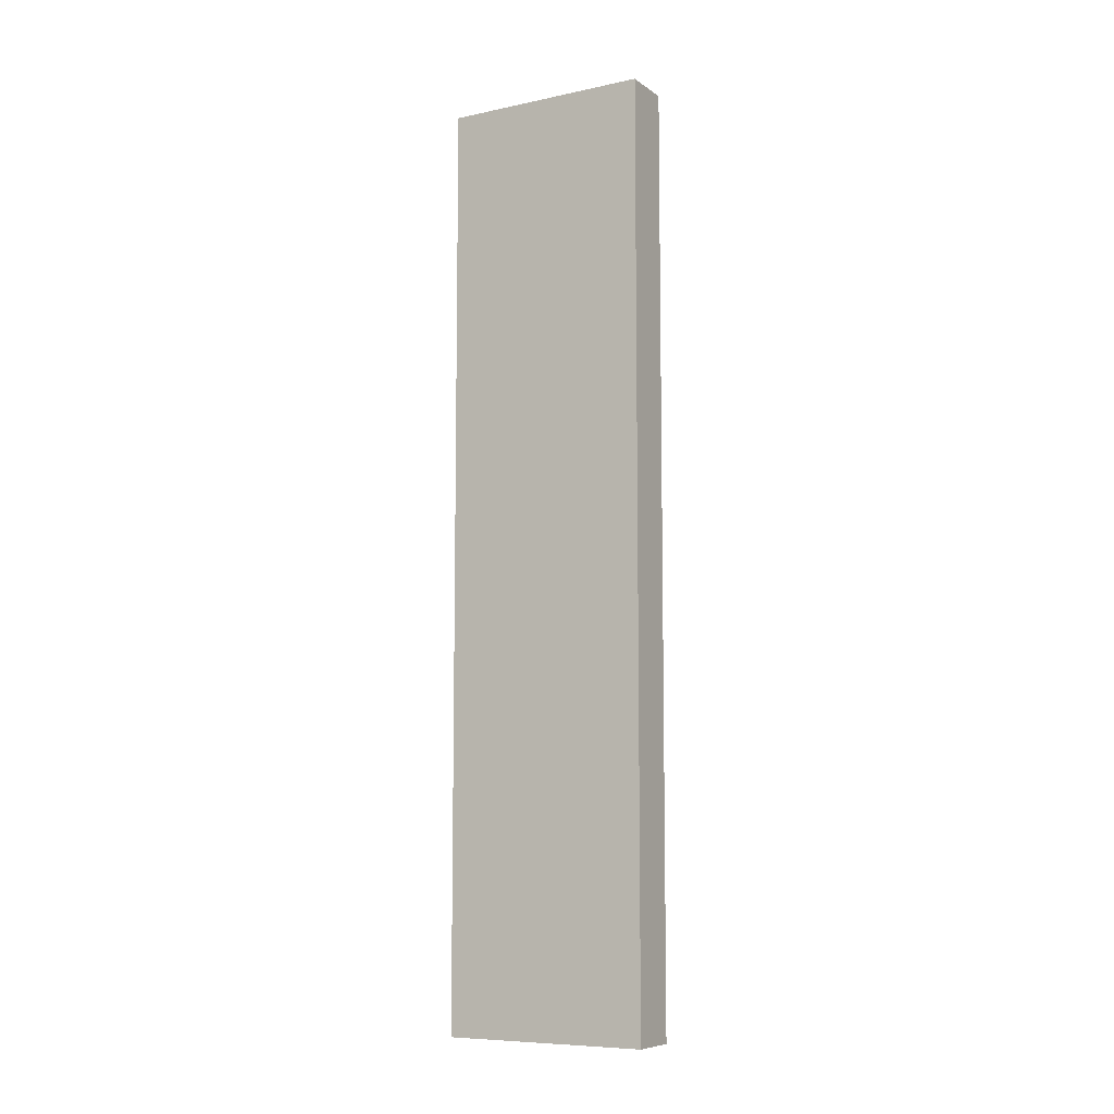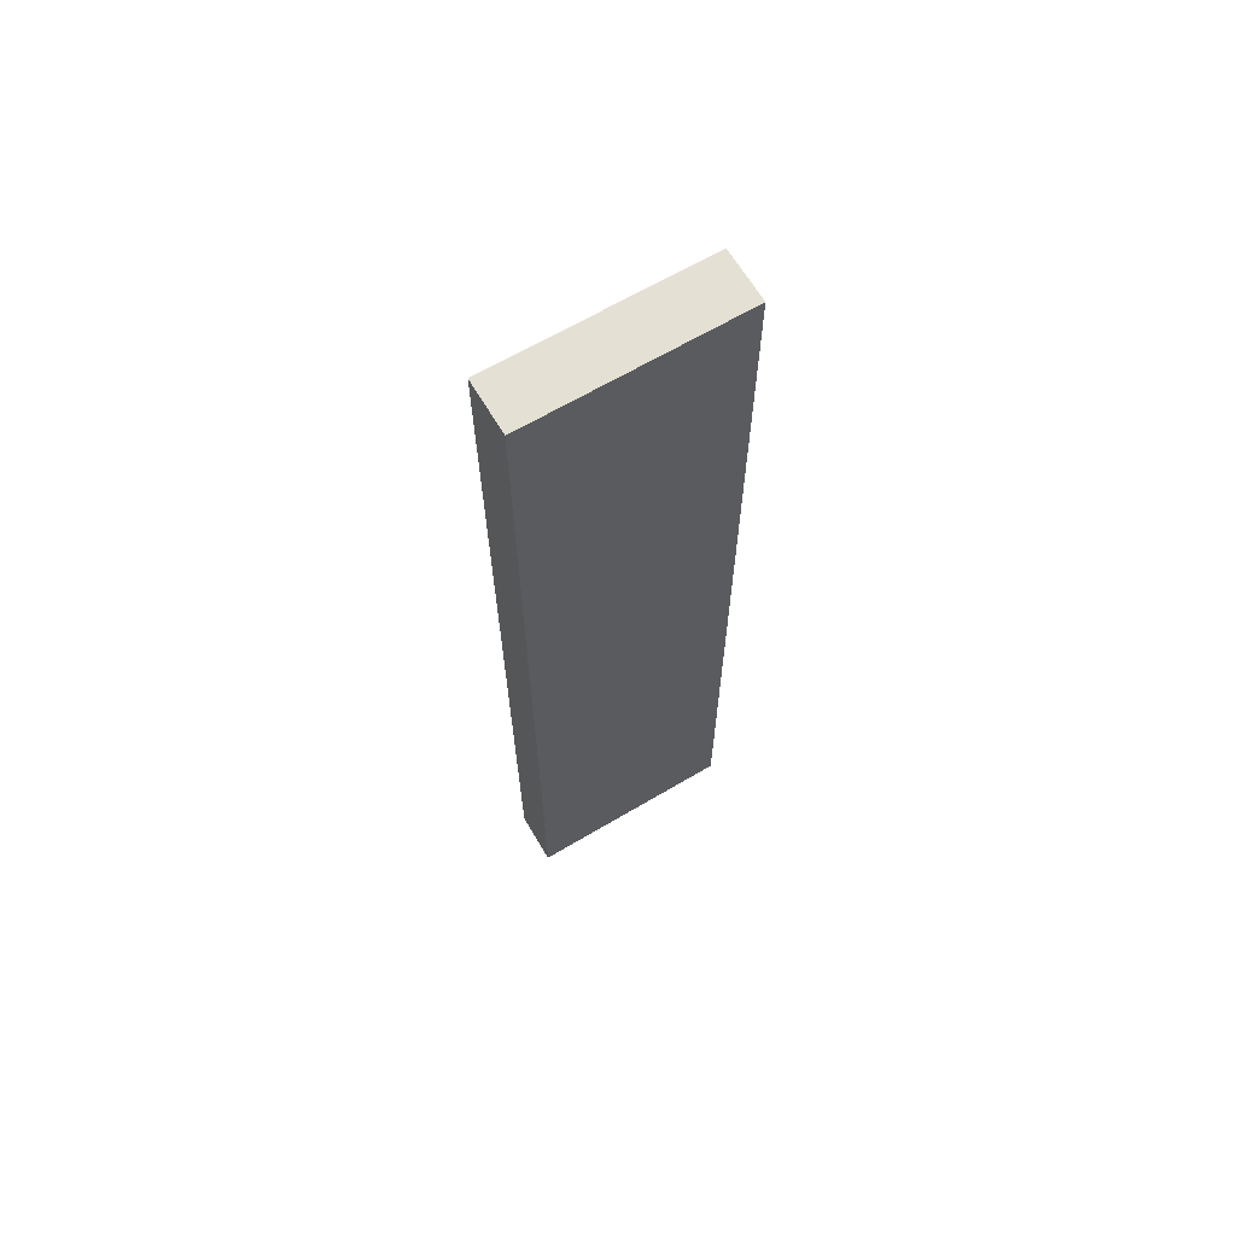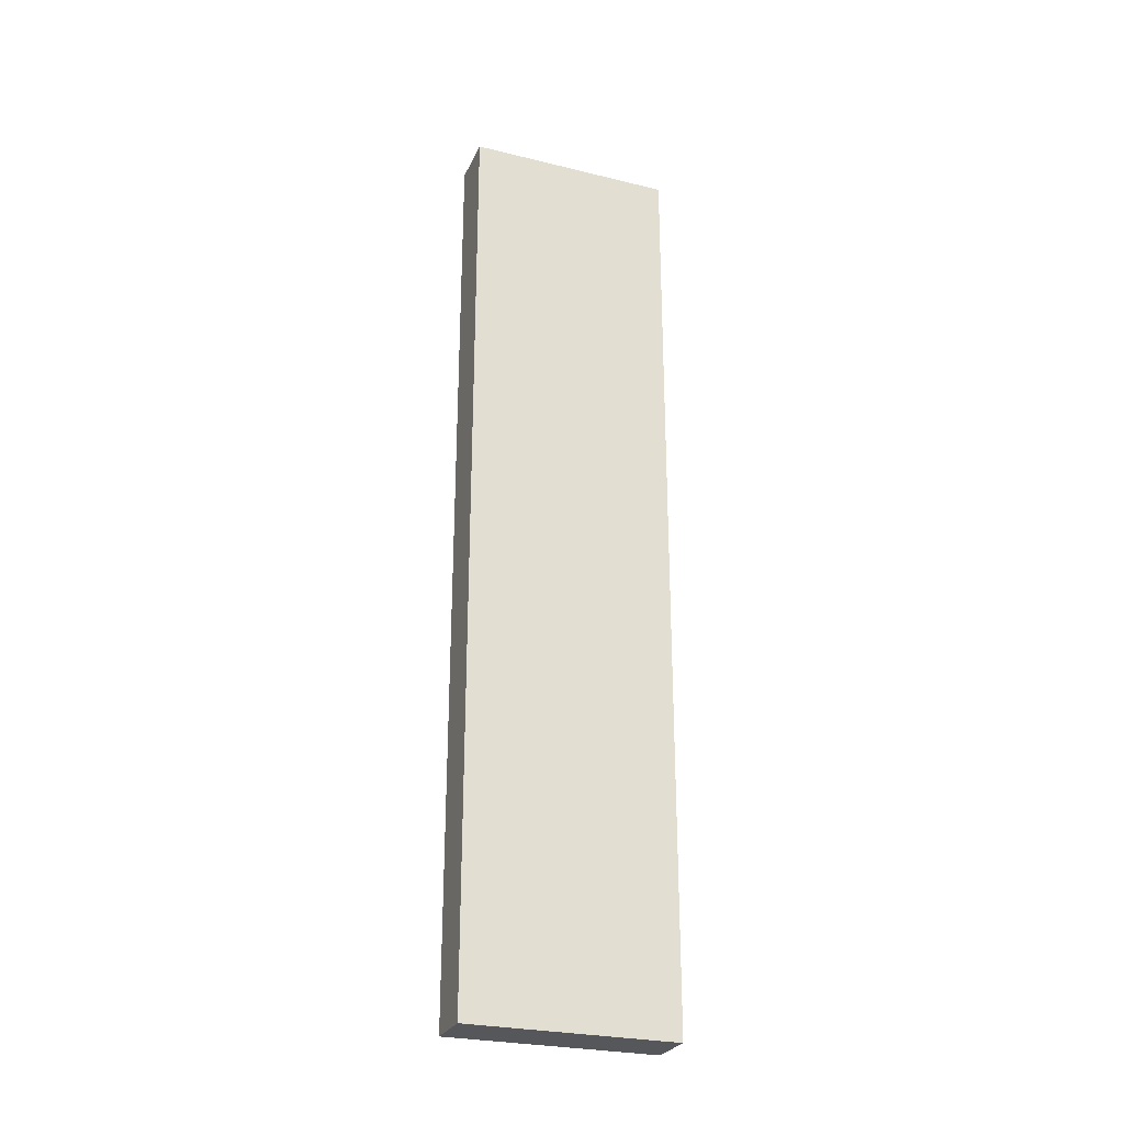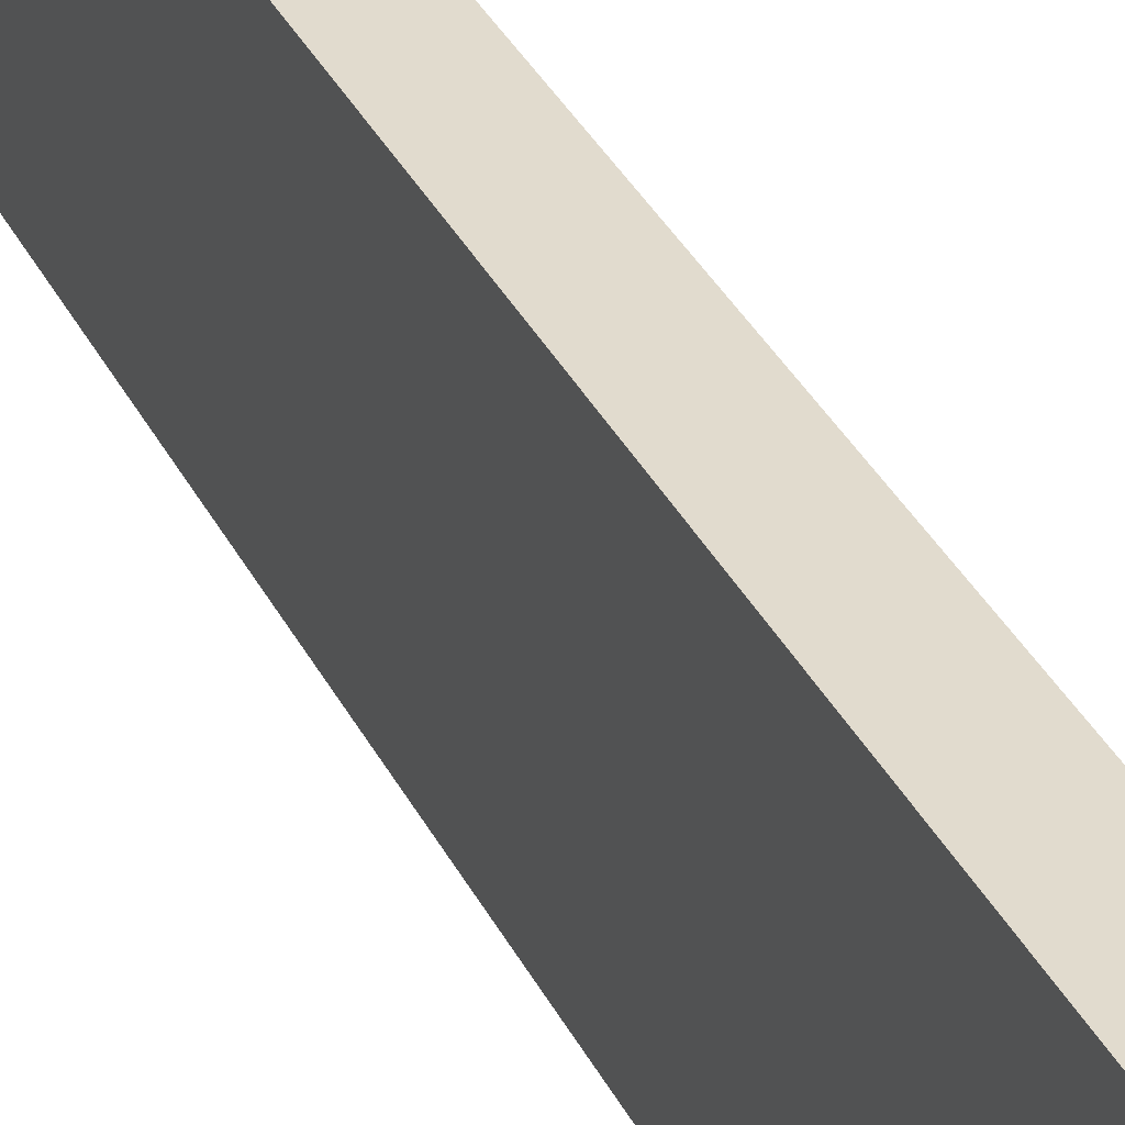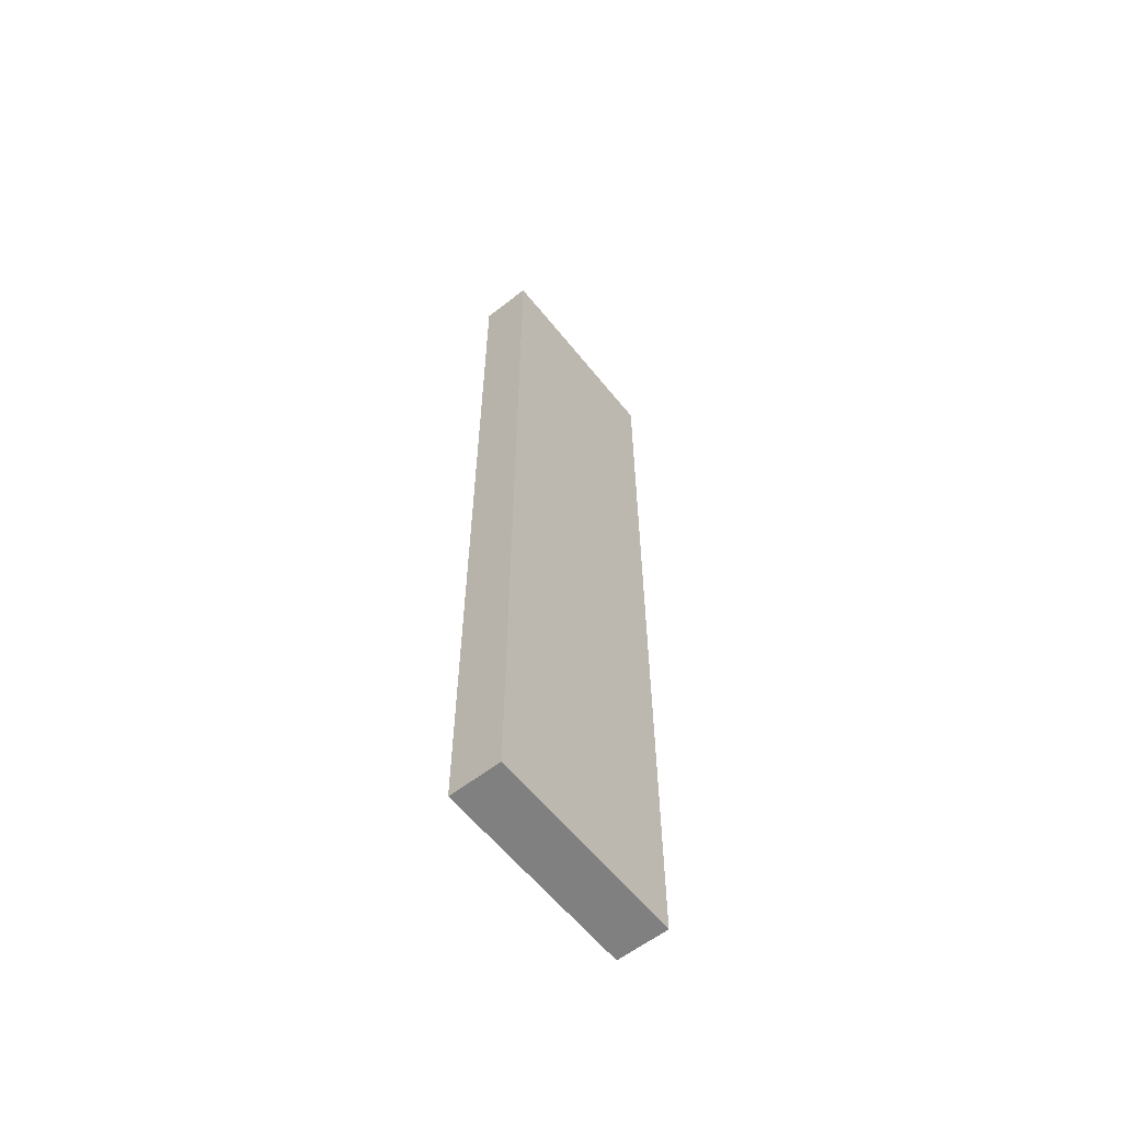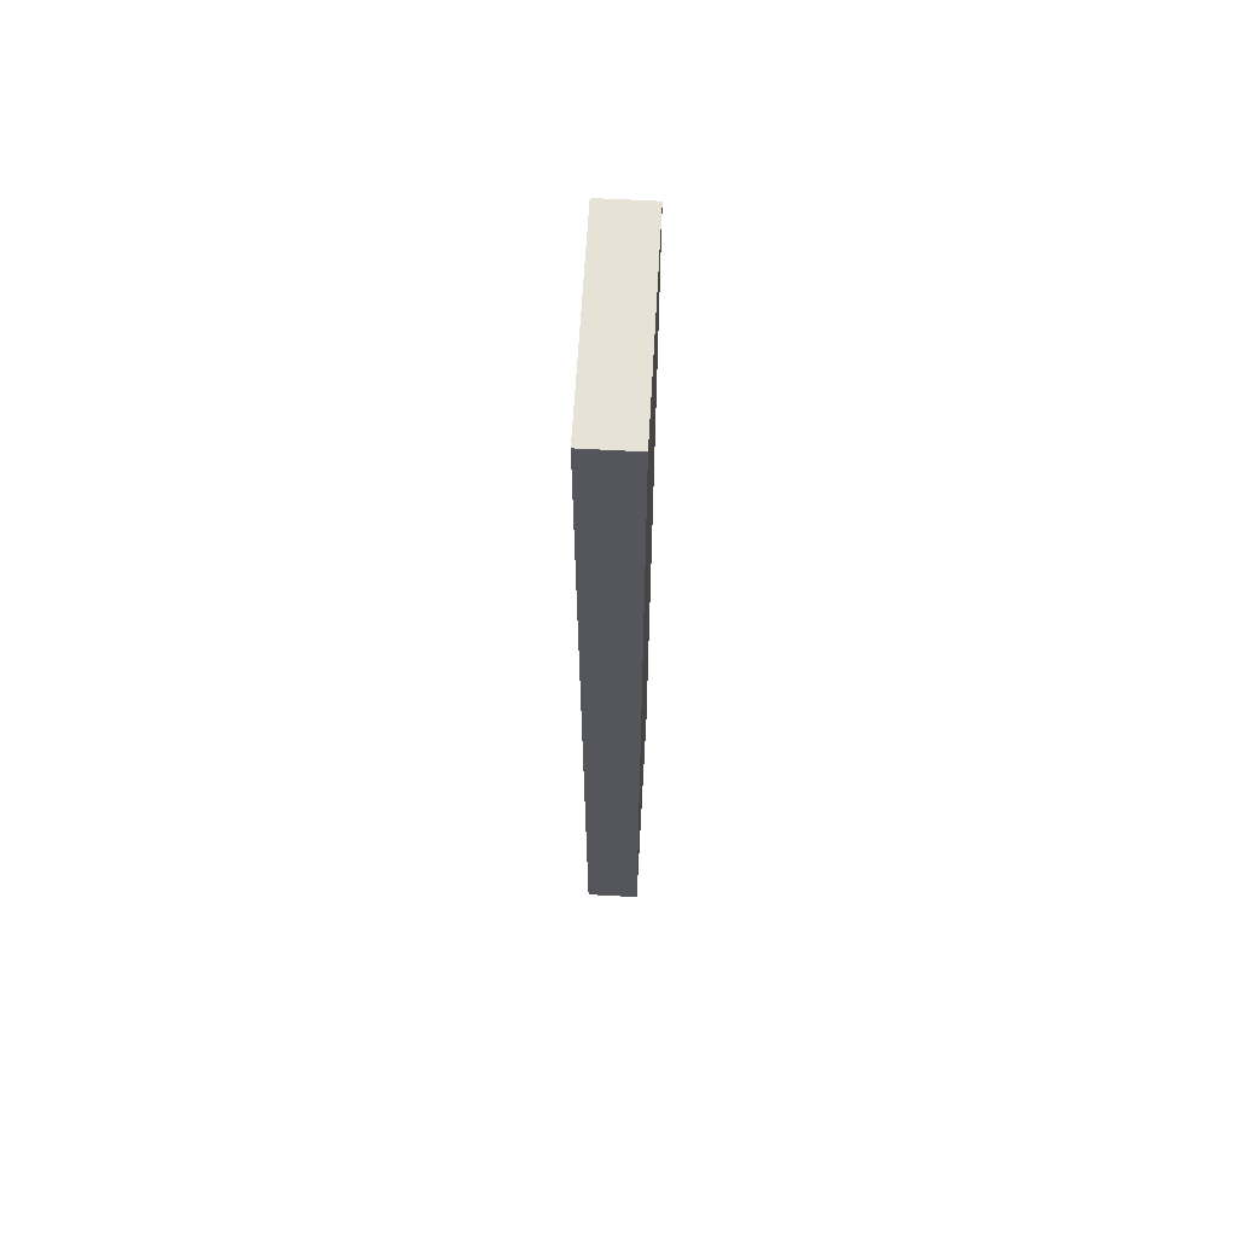
<metadata>
{"format":"obj","ext":"obj","renderer":"f3d","projection":"perspective","resolution":1024,"background":"white","views":[{"elev":-8.3,"azim":120.0,"up":"+Z"},{"elev":65.8,"azim":-120.7,"up":"+Z"},{"elev":-27.1,"azim":-110.7,"up":"+Z"},{"elev":33.9,"azim":156.9,"up":"+Y"},{"elev":-60.0,"azim":38.5,"up":"+Z"},{"elev":63.9,"azim":-176.8,"up":"+Z"}]}
</metadata>
<code>
g pb_Mesh-4195382
v -0 0 6
v -1 0 6
v -0 4 6
v -1 4 6
v -1 0 6
v -1 0 -12
v -1 4 6
v -1 4 -12
v -1 0 -12
v -0 0 -12
v -1 4 -12
v -0 4 -12
v -0 0 -12
v -0 0 6
v -0 4 -12
v -0 4 6
v -0 4 6
v -1 4 6
v -0 4 -12
v -1 4 -12
v -0 0 -12
v -1 0 -12
v -0 0 6
v -1 0 6
g pb_Mesh-4195382_0
f 3 2 1
f 3 4 2
f 7 6 5
f 7 8 6
f 11 10 9
f 11 12 10
f 15 14 13
f 15 16 14
f 19 18 17
f 19 20 18
f 23 22 21
f 23 24 22

</code>
